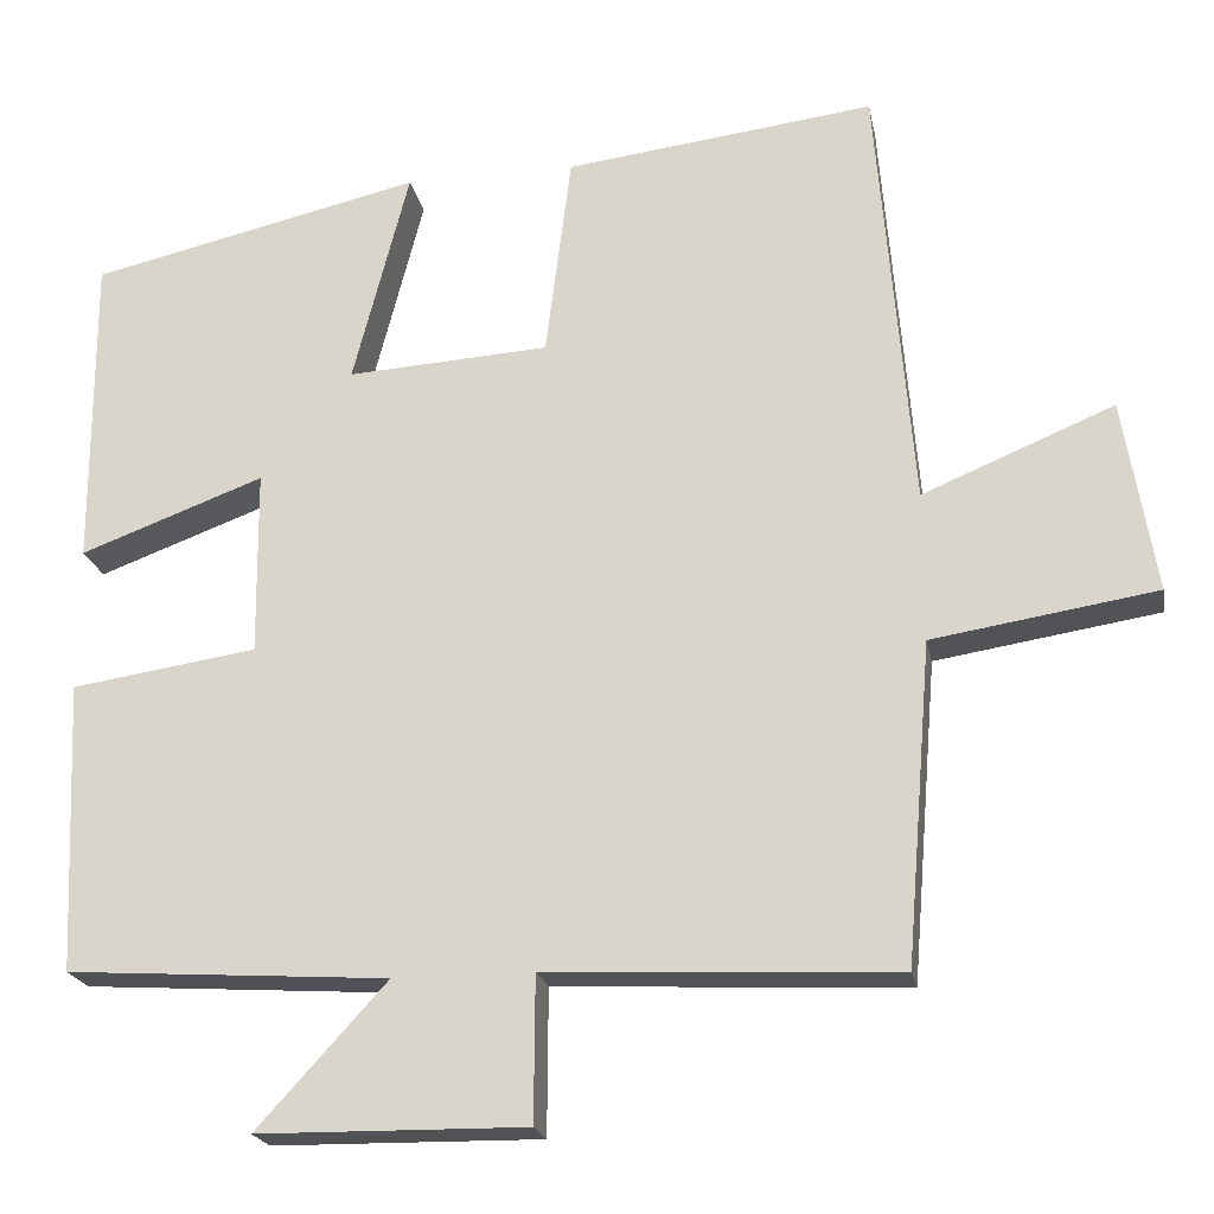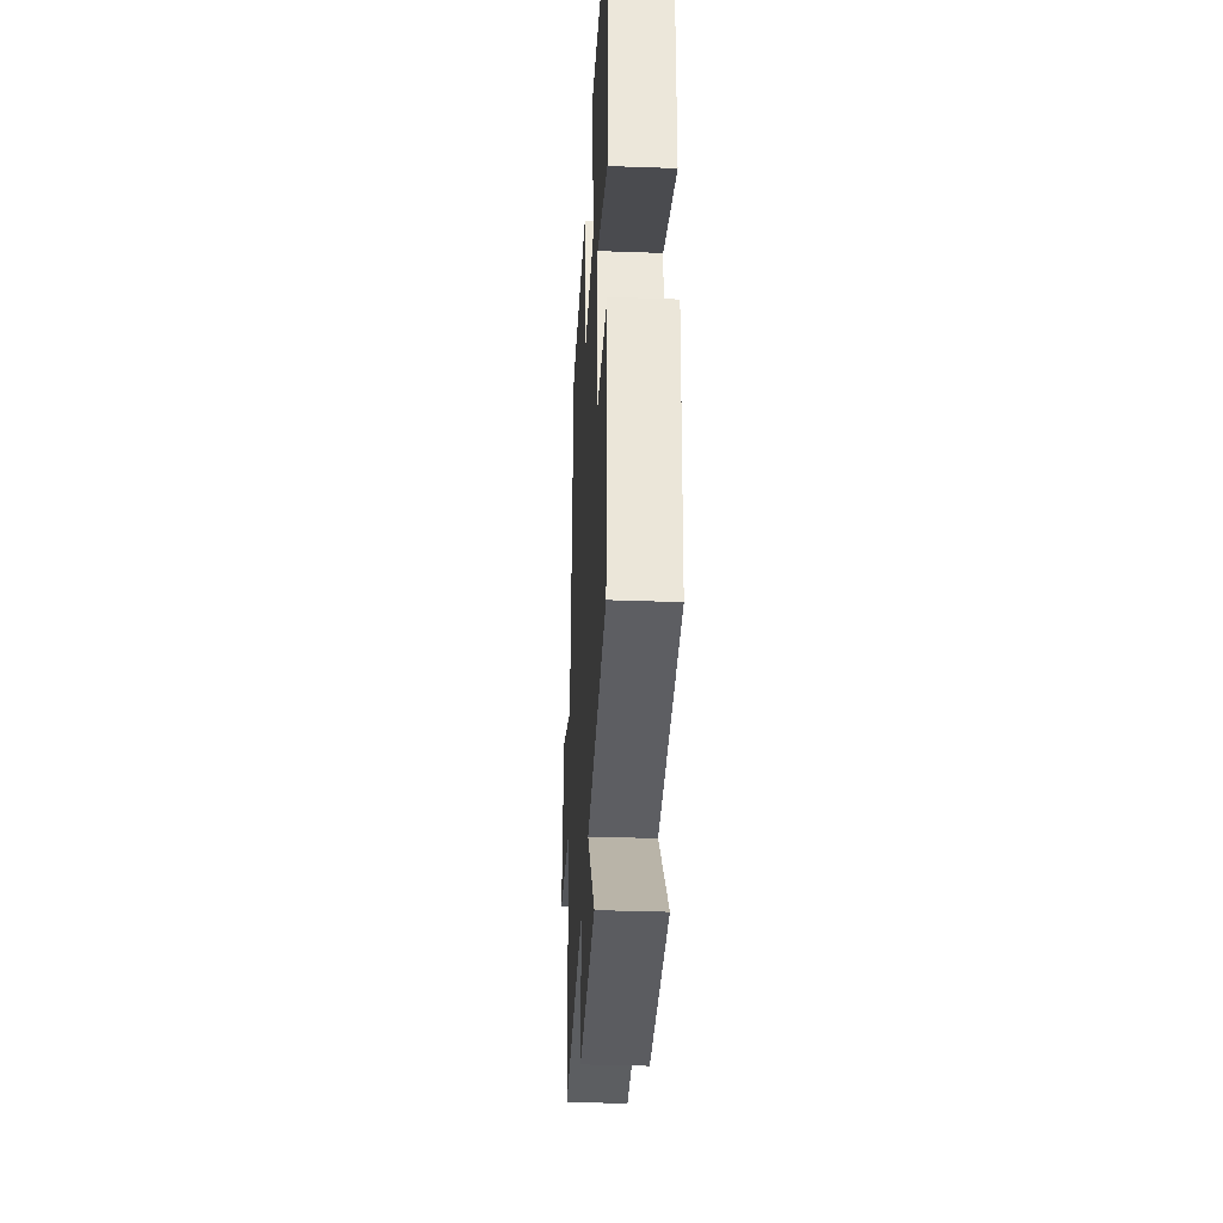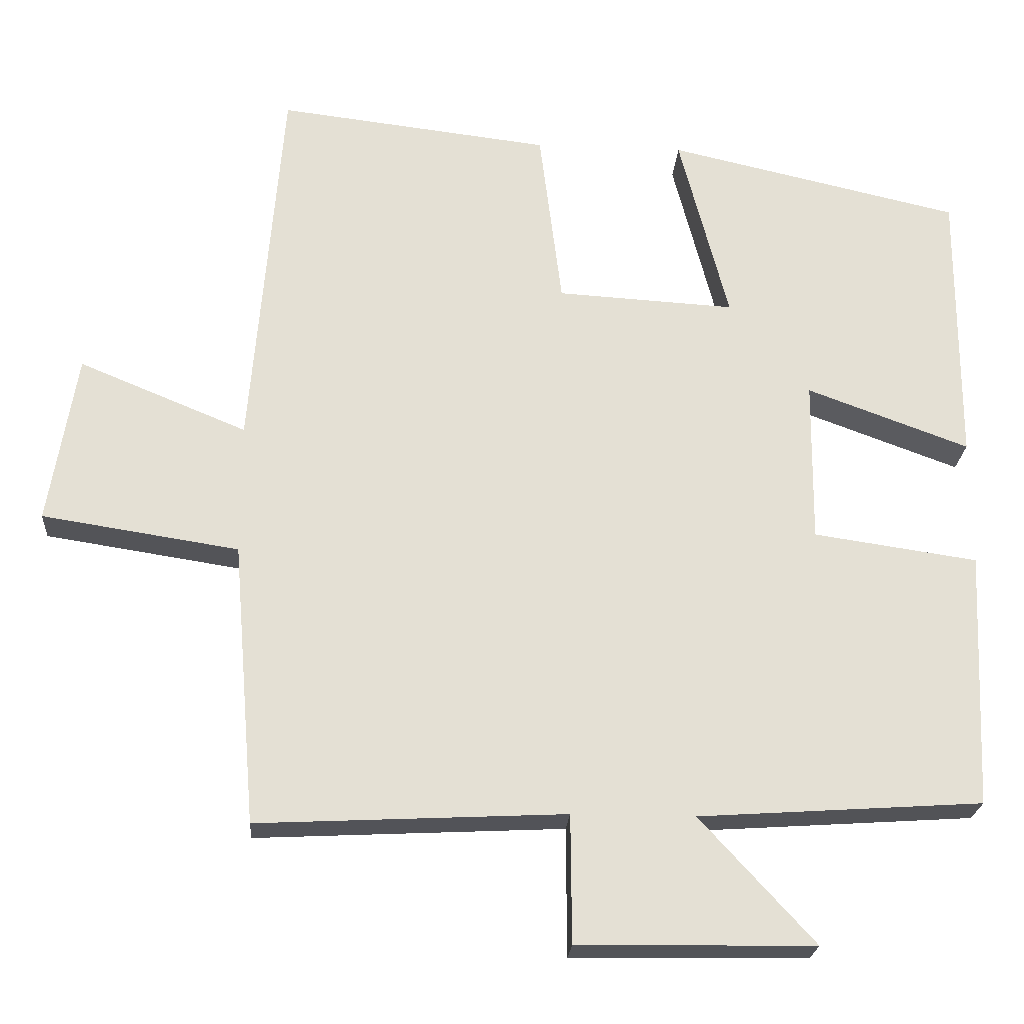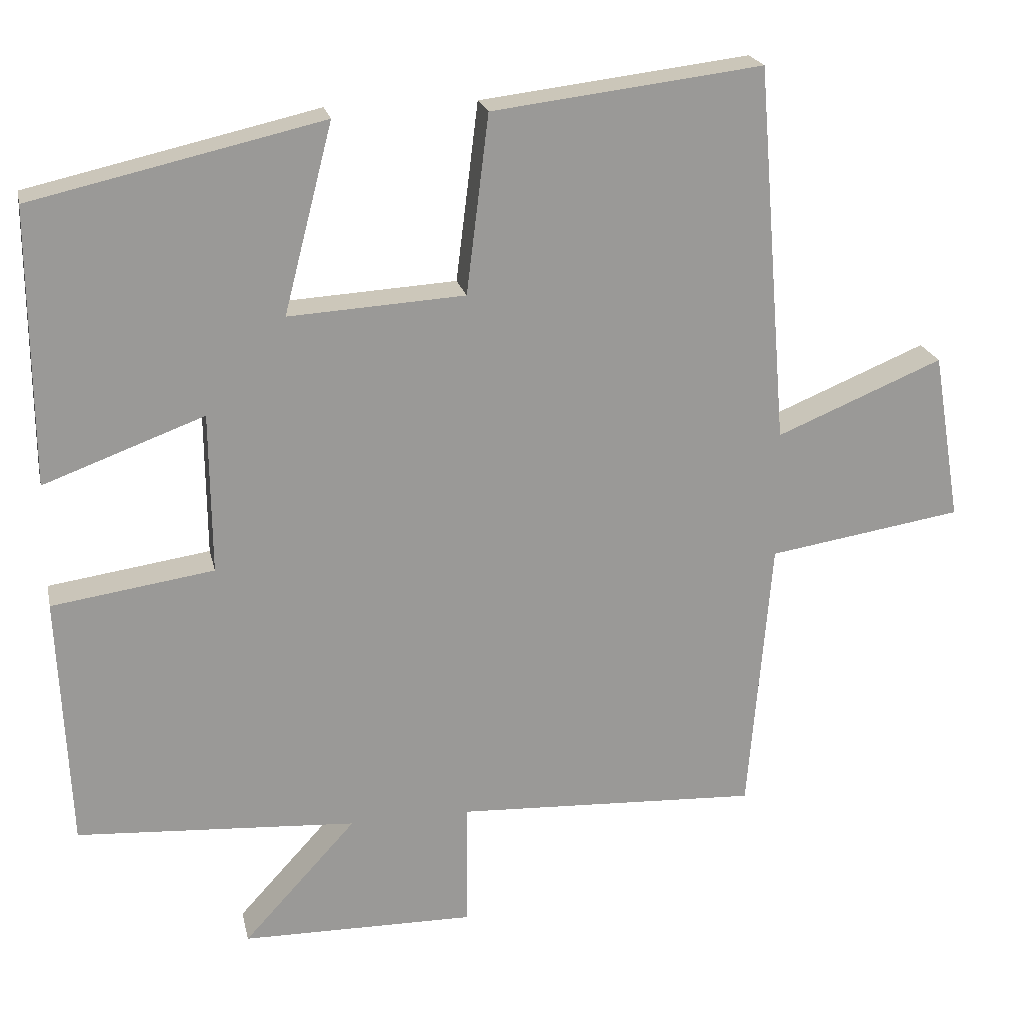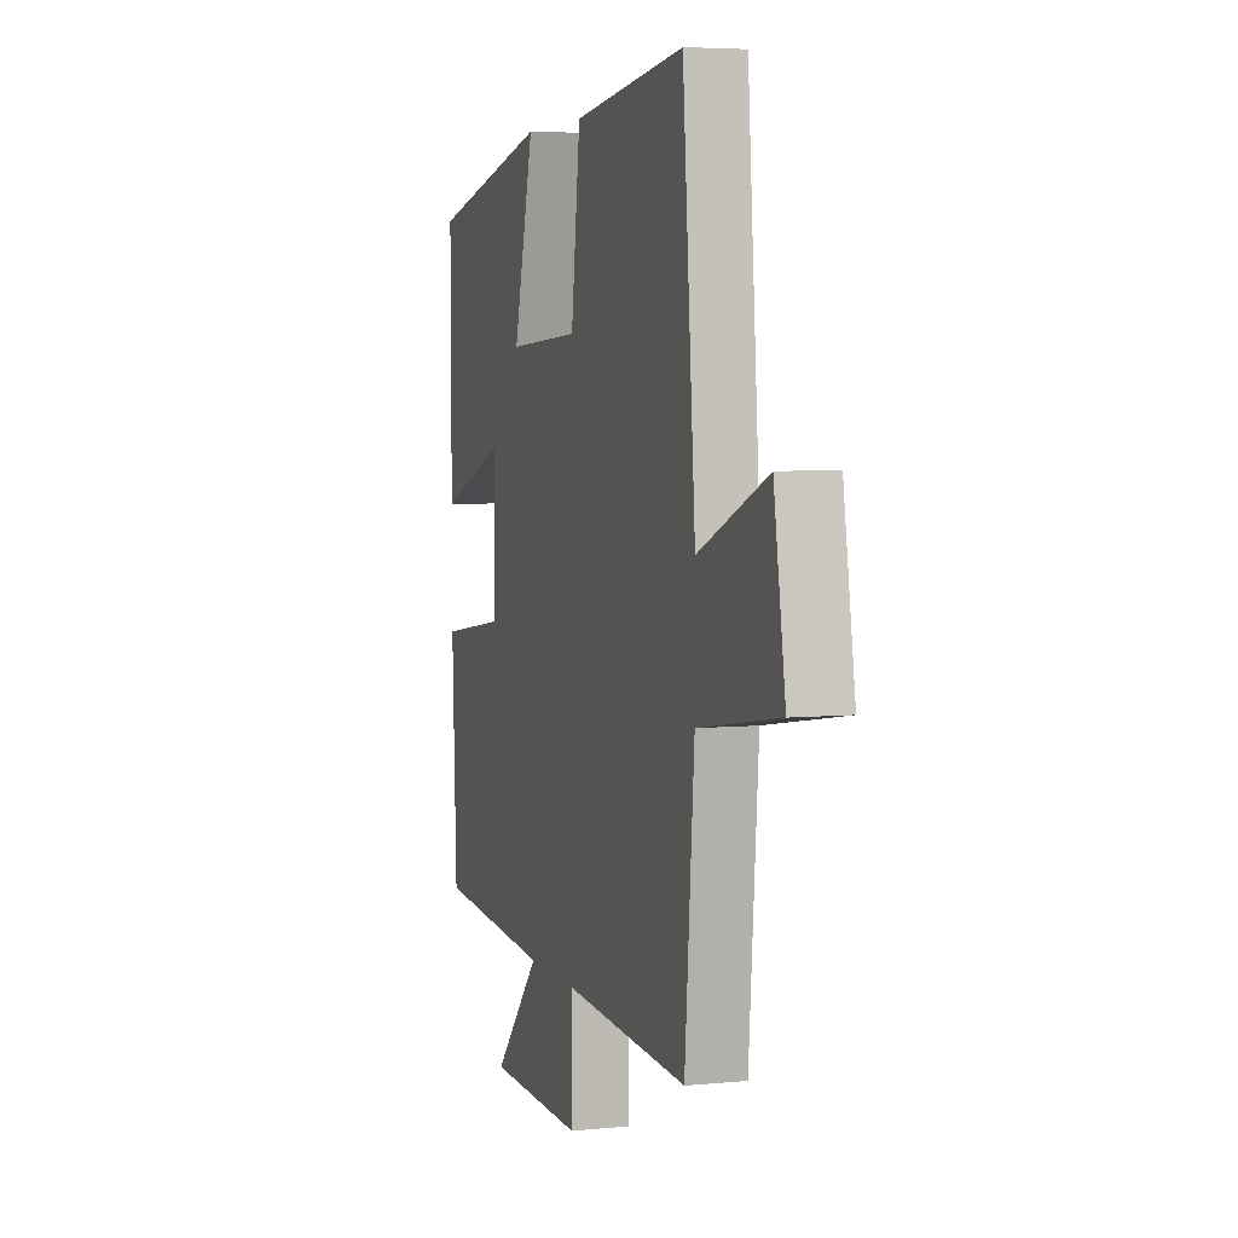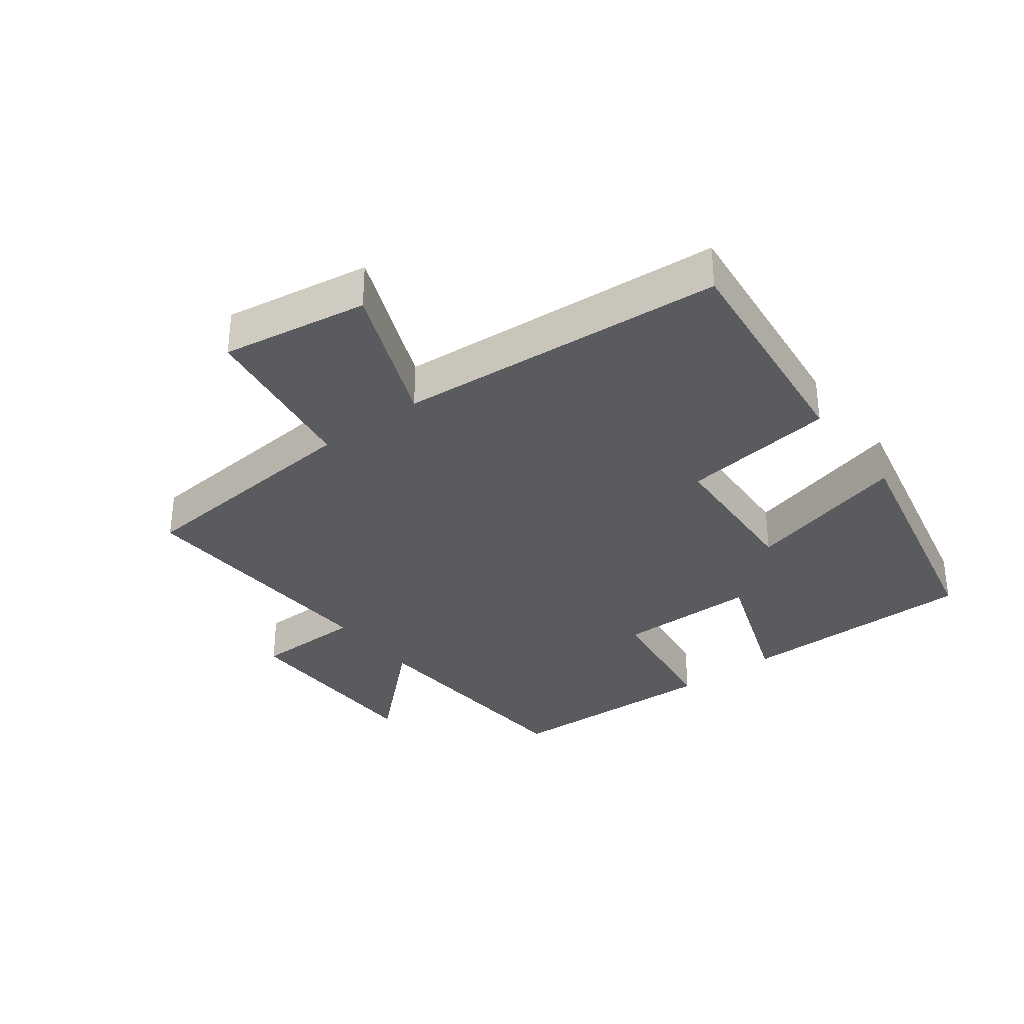
<metadata>
{"format":"obj","ext":"obj","renderer":"f3d","projection":"perspective","resolution":1024,"background":"white","views":[{"elev":-21.1,"azim":-169.2,"up":"+Z"},{"elev":-34.5,"azim":87.2,"up":"+Z"},{"elev":-23.0,"azim":-3.8,"up":"+Z"},{"elev":21.3,"azim":167.9,"up":"+Z"},{"elev":5.0,"azim":-107.4,"up":"+Z"},{"elev":-33.3,"azim":-52.5,"up":"+Y"}]}
</metadata>
<code>
v -0.458 0.07 0.544
v -0.093 0.07 0.5
v -0.063 0.07 0.259
v 0.175 0.07 0.245
v 0.109 0.07 0.5
v 0.501 0.07 0.411
v 0.5 0.07 0.038
v 0.283 0.07 0.118
v 0.281 0.07 -0.1
v 0.5 0.07 -0.132
v 0.485 0.07 -0.475
v 0.106 0.07 -0.5
v 0.259 0.07 -0.667
v -0.057 0.07 -0.671
v -0.058 0.07 -0.5
v -0.469 0.07 -0.52
v -0.5 0.07 -0.143
v -0.763 0.07 -0.102
v -0.725 0.07 0.126
v -0.5 0.07 0.033
v -0.458 0 0.544
v -0.093 0 0.5
v -0.063 0 0.259
v 0.175 0 0.245
v 0.109 0 0.5
v 0.501 0 0.411
v 0.5 0 0.038
v 0.283 0 0.118
v 0.281 0 -0.1
v 0.5 0 -0.132
v 0.485 0 -0.475
v 0.106 0 -0.5
v 0.259 0 -0.667
v -0.057 0 -0.671
v -0.058 0 -0.5
v -0.469 0 -0.52
v -0.5 0 -0.143
v -0.763 0 -0.102
v -0.725 0 0.126
v -0.5 0 0.033
f 17 18 19 20
f 15 16 17 20
f 15 20 1 2
f 12 13 14 15
f 9 10 11 12
f 8 9 12 15
f 5 6 7 8
f 4 5 8
f 3 4 8 15
f 2 3 15
f 40 39 38 37
f 40 37 36 35
f 22 21 40 35
f 35 34 33 32
f 32 31 30 29
f 35 32 29 28
f 28 27 26 25
f 28 25 24
f 35 28 24 23
f 35 23 22
f 1 21 22 2
f 2 22 23 3
f 3 23 24 4
f 4 24 25 5
f 5 25 26 6
f 6 26 27 7
f 7 27 28 8
f 8 28 29 9
f 9 29 30 10
f 10 30 31 11
f 11 31 32 12
f 12 32 33 13
f 13 33 34 14
f 14 34 35 15
f 15 35 36 16
f 16 36 37 17
f 17 37 38 18
f 18 38 39 19
f 19 39 40 20
f 20 40 21 1

</code>
